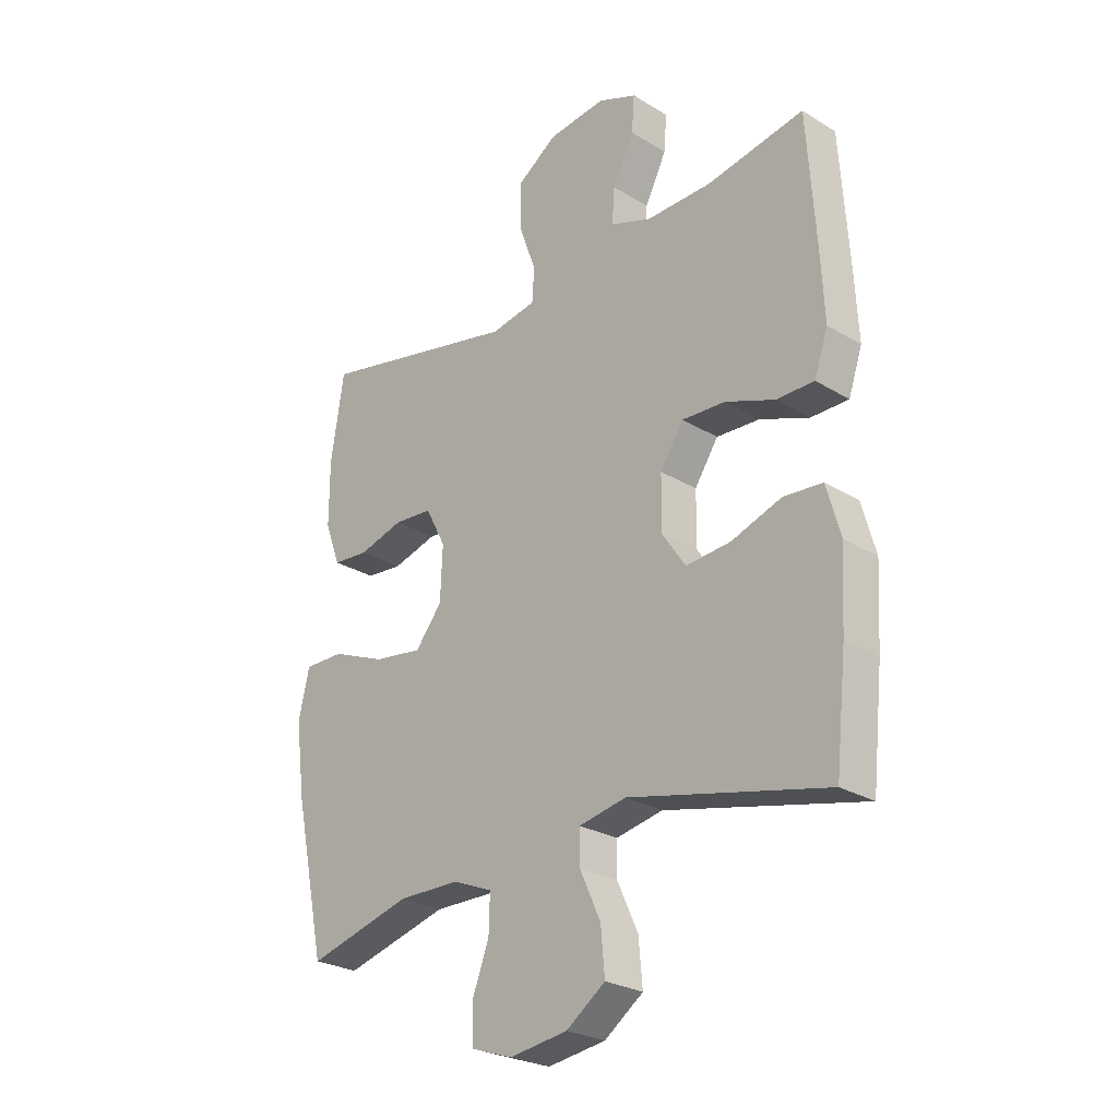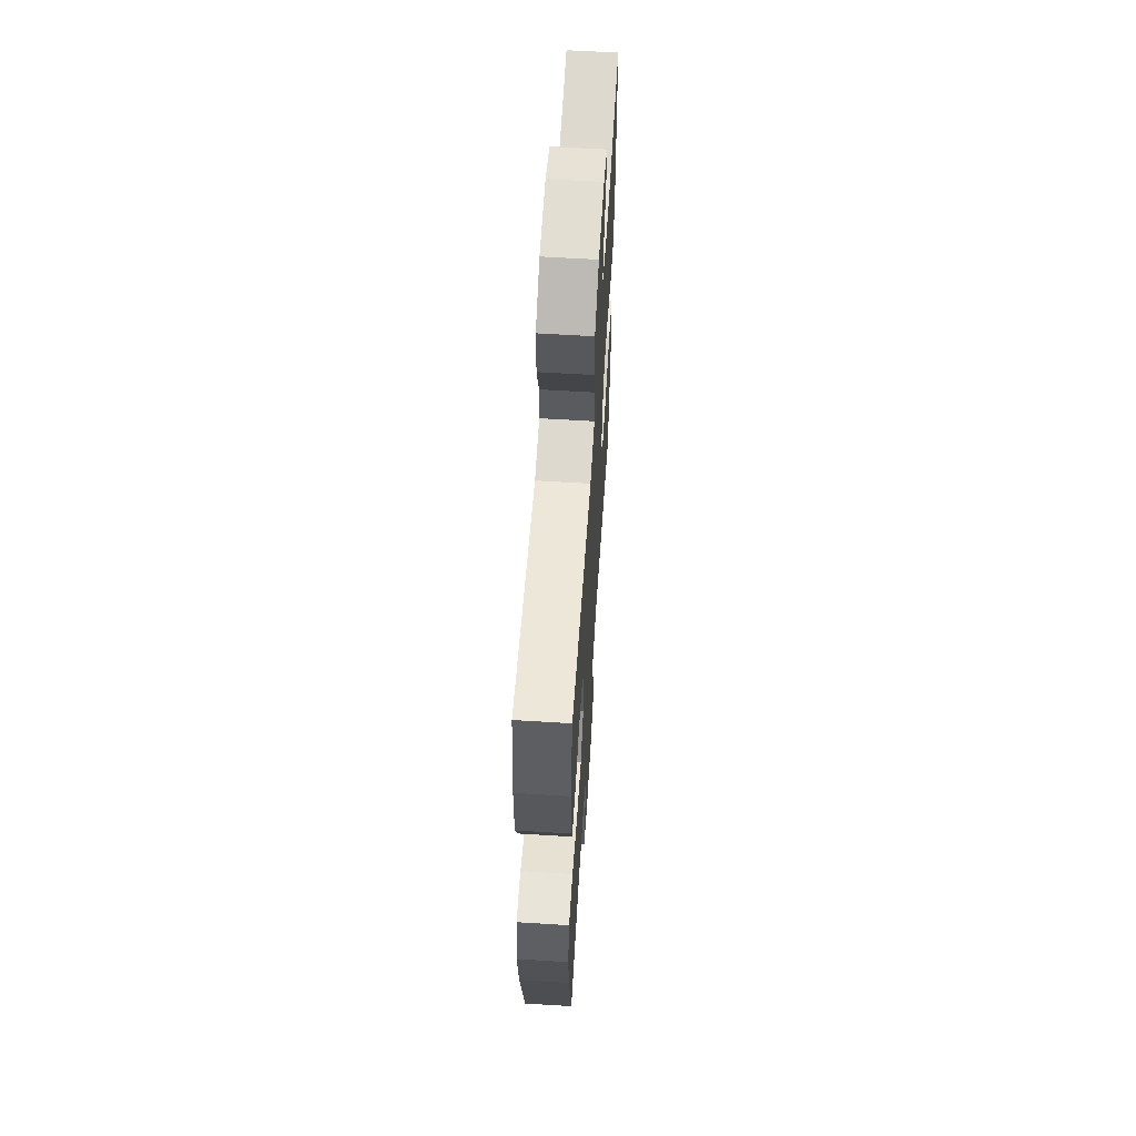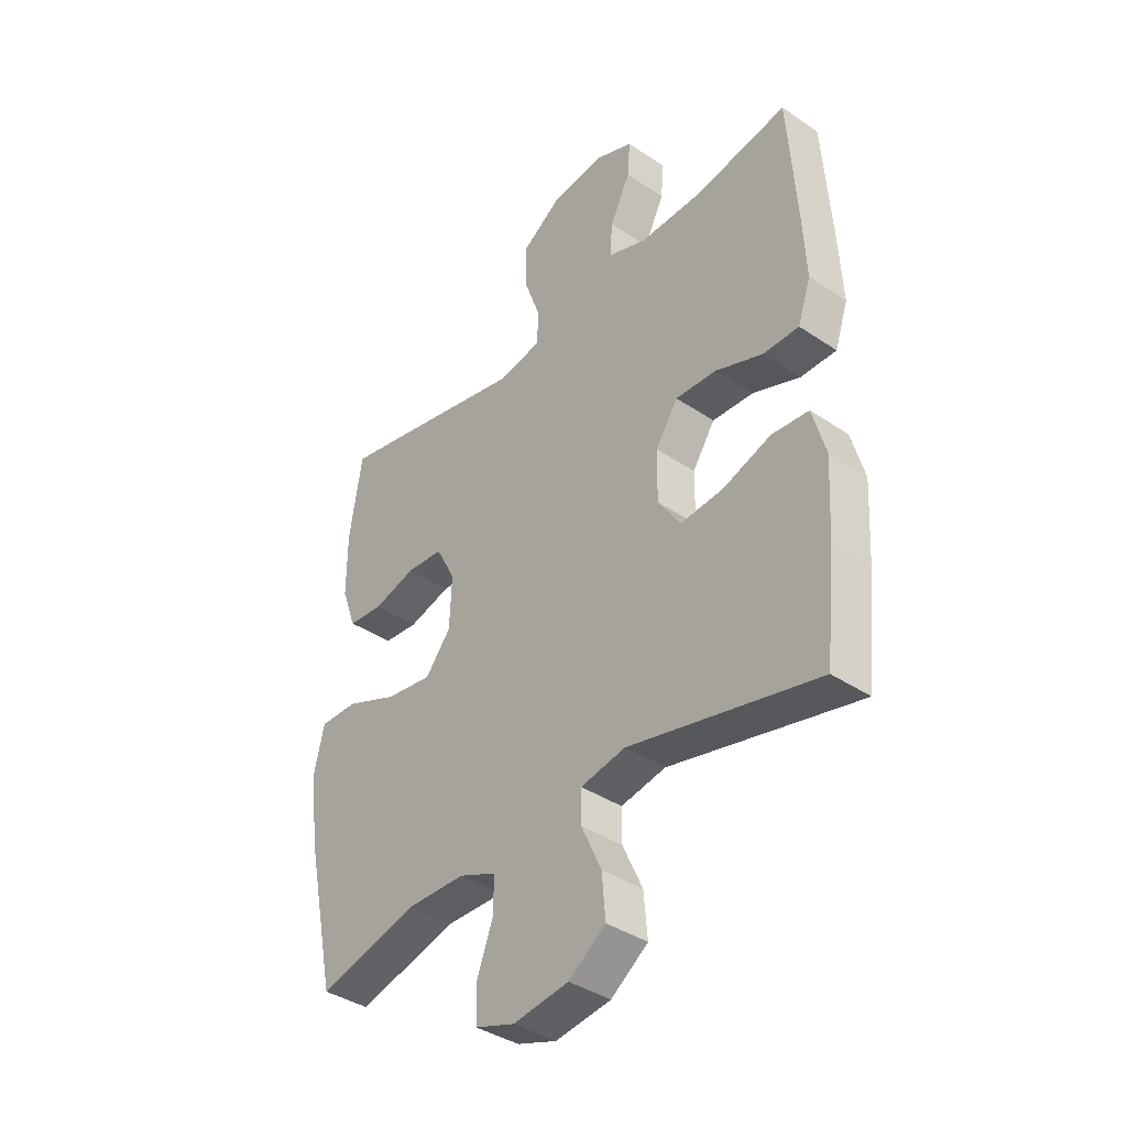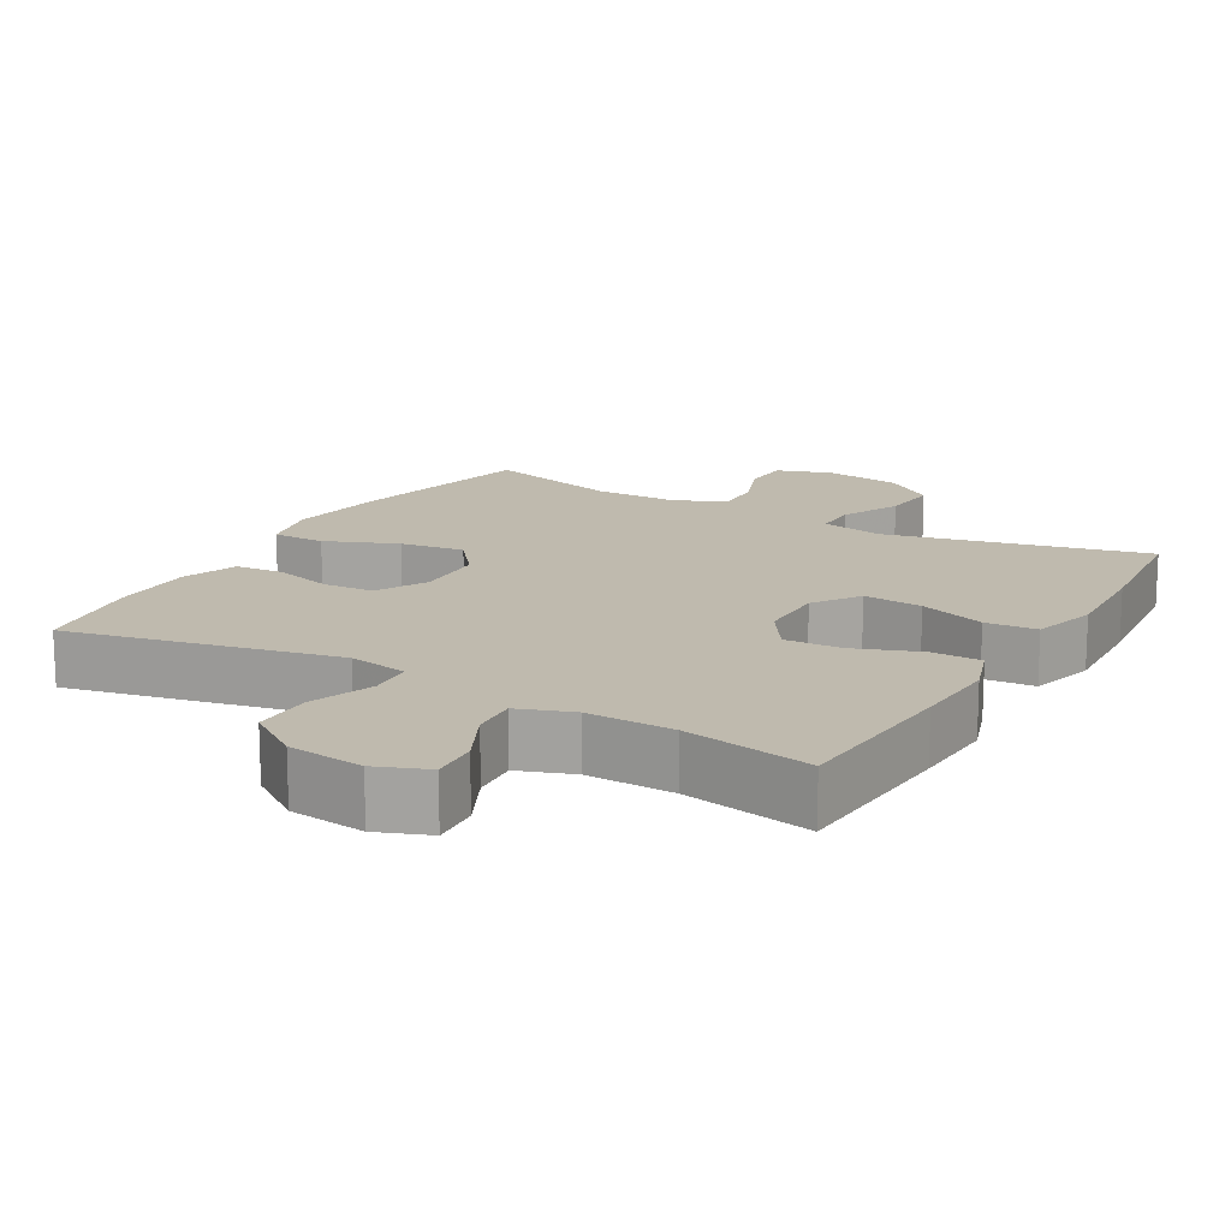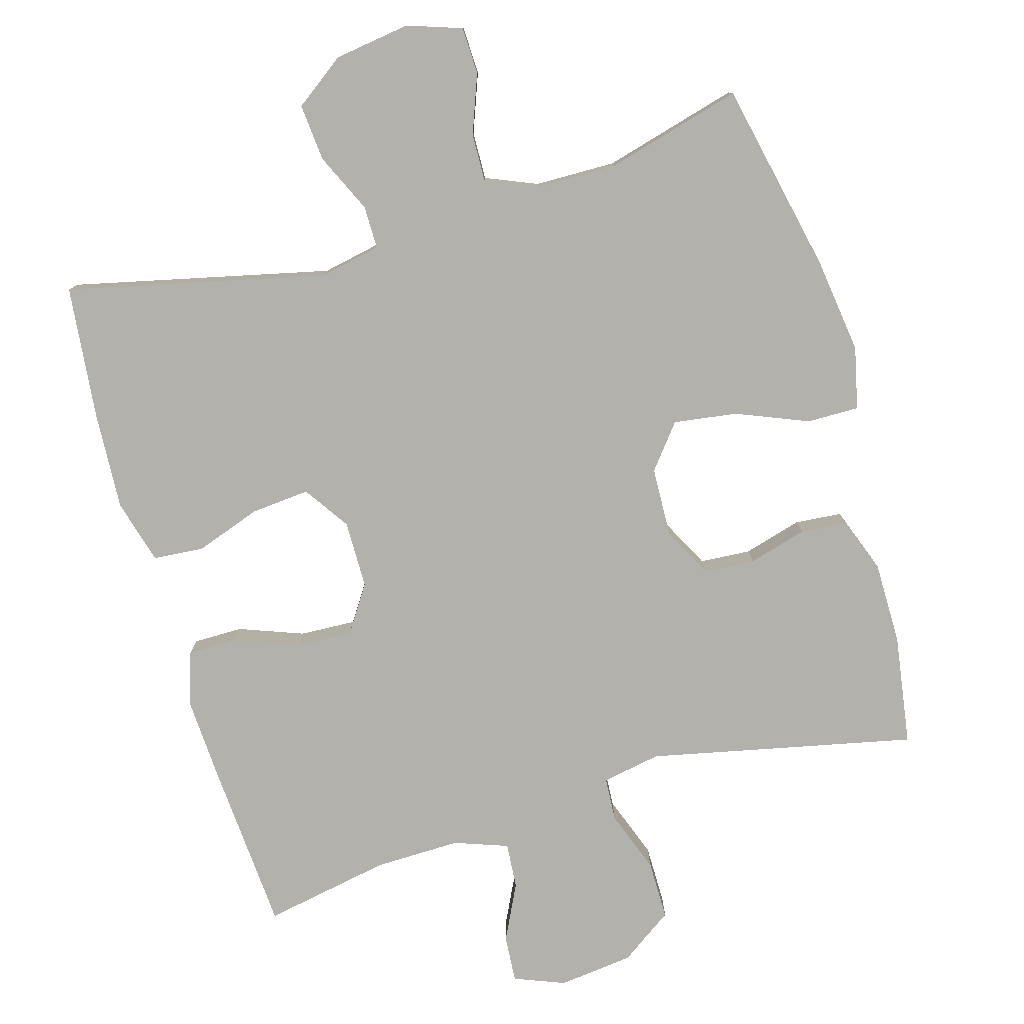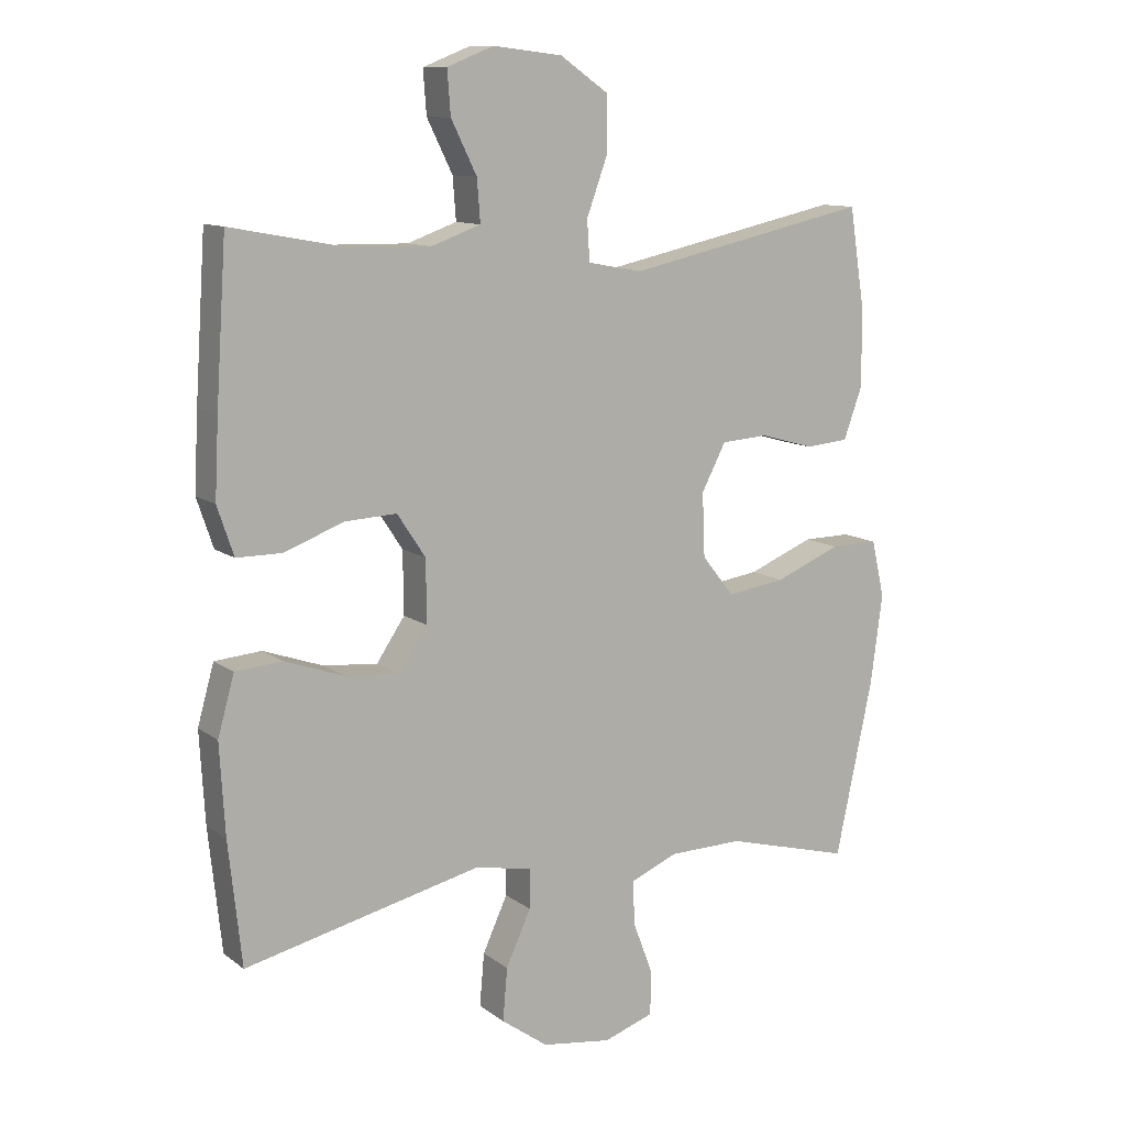
<metadata>
{"format":"obj","ext":"obj","renderer":"f3d","projection":"perspective","resolution":1024,"background":"white","views":[{"elev":-26.1,"azim":46.1,"up":"+Z"},{"elev":61.2,"azim":-86.4,"up":"+Z"},{"elev":-38.7,"azim":49.6,"up":"+Z"},{"elev":15.5,"azim":30.1,"up":"+Y"},{"elev":-78.9,"azim":-163.7,"up":"+Y"},{"elev":11.1,"azim":149.5,"up":"+Z"}]}
</metadata>
<code>
v -0.5 0.07 0.5
v -0.129 0.07 0.419
v -0.046 0.07 0.434
v -0.042 0.07 0.495
v -0.074 0.07 0.583
v -0.074 0.07 0.666
v 0 0.07 0.717
v 0.105 0.07 0.729
v 0.176 0.07 0.701
v 0.171 0.07 0.635
v 0.132 0.07 0.556
v 0.127 0.07 0.492
v 0.202 0.07 0.465
v 0.322 0.07 0.467
v 0.5 0.07 0.5
v 0.516 0.07 0.26
v 0.522 0.07 0.142
v 0.497 0.07 0.068
v 0.428 0.07 0.068
v 0.338 0.07 0.102
v 0.259 0.07 0.106
v 0.216 0.07 0.041
v 0.215 0.07 -0.054
v 0.258 0.07 -0.118
v 0.34 0.07 -0.111
v 0.432 0.07 -0.079
v 0.503 0.07 -0.085
v 0.528 0.07 -0.175
v 0.52 0.07 -0.313
v 0.5 0.07 -0.5
v 0.139 0.07 -0.416
v 0.053 0.07 -0.433
v 0.053 0.07 -0.493
v 0.091 0.07 -0.576
v 0.098 0.07 -0.656
v 0.027 0.07 -0.707
v -0.079 0.07 -0.722
v -0.155 0.07 -0.696
v -0.157 0.07 -0.63
v -0.126 0.07 -0.548
v -0.124 0.07 -0.481
v -0.196 0.07 -0.451
v -0.309 0.07 -0.449
v -0.5 0.07 -0.5
v -0.557 0.07 -0.232
v -0.575 0.07 -0.097
v -0.555 0.07 -0.01
v -0.482 0.07 -0.011
v -0.382 0.07 -0.052
v -0.293 0.07 -0.065
v -0.244 0.07 -0.004
v -0.24 0.07 0.093
v -0.277 0.07 0.164
v -0.348 0.07 0.169
v -0.43 0.07 0.146
v -0.496 0.07 0.152
v -0.524 0.07 0.229
v -0.524 0.07 0.345
v -0.5 0 0.5
v -0.129 0 0.419
v -0.046 0 0.434
v -0.042 0 0.495
v -0.074 0 0.583
v -0.074 0 0.666
v 0 0 0.717
v 0.105 0 0.729
v 0.176 0 0.701
v 0.171 0 0.635
v 0.132 0 0.556
v 0.127 0 0.492
v 0.202 0 0.465
v 0.322 0 0.467
v 0.5 0 0.5
v 0.516 0 0.26
v 0.522 0 0.142
v 0.497 0 0.068
v 0.428 0 0.068
v 0.338 0 0.102
v 0.259 0 0.106
v 0.216 0 0.041
v 0.215 0 -0.054
v 0.258 0 -0.118
v 0.34 0 -0.111
v 0.432 0 -0.079
v 0.503 0 -0.085
v 0.528 0 -0.175
v 0.52 0 -0.313
v 0.5 0 -0.5
v 0.139 0 -0.416
v 0.053 0 -0.433
v 0.053 0 -0.493
v 0.091 0 -0.576
v 0.098 0 -0.656
v 0.027 0 -0.707
v -0.079 0 -0.722
v -0.155 0 -0.696
v -0.157 0 -0.63
v -0.126 0 -0.548
v -0.124 0 -0.481
v -0.196 0 -0.451
v -0.309 0 -0.449
v -0.5 0 -0.5
v -0.557 0 -0.232
v -0.575 0 -0.097
v -0.555 0 -0.01
v -0.482 0 -0.011
v -0.382 0 -0.052
v -0.293 0 -0.065
v -0.244 0 -0.004
v -0.24 0 0.093
v -0.277 0 0.164
v -0.348 0 0.169
v -0.43 0 0.146
v -0.496 0 0.152
v -0.524 0 0.229
v -0.524 0 0.345
f 58 1 2
f 57 58 2
f 56 57 2
f 55 56 2
f 54 55 2
f 53 54 2 3
f 52 53 3
f 51 52 3
f 47 48 49
f 46 47 49
f 45 46 49
f 44 45 49
f 43 44 49
f 42 43 49 50
f 41 42 50 51
f 38 39 40
f 37 38 40
f 36 37 40
f 35 36 40
f 34 35 40
f 33 34 40
f 32 33 40 41
f 29 30 31
f 28 29 31
f 27 28 31
f 26 27 31
f 25 26 31
f 24 25 31 32
f 32 41 51
f 24 32 51
f 23 24 51
f 18 19 20
f 17 18 20
f 16 17 20
f 15 16 20
f 14 15 20
f 13 14 20 21
f 12 13 21 22
f 9 10 11
f 8 9 11
f 7 8 11
f 6 7 11
f 5 6 11
f 4 5 11
f 3 4 11 12
f 22 23 51
f 12 22 51
f 3 12 51
f 60 59 116
f 60 116 115
f 60 115 114
f 60 114 113
f 60 113 112
f 61 60 112 111
f 61 111 110
f 61 110 109
f 107 106 105
f 107 105 104
f 107 104 103
f 107 103 102
f 107 102 101
f 108 107 101 100
f 109 108 100 99
f 98 97 96
f 98 96 95
f 98 95 94
f 98 94 93
f 98 93 92
f 98 92 91
f 99 98 91 90
f 89 88 87
f 89 87 86
f 89 86 85
f 89 85 84
f 89 84 83
f 90 89 83 82
f 109 99 90
f 109 90 82
f 109 82 81
f 78 77 76
f 78 76 75
f 78 75 74
f 78 74 73
f 78 73 72
f 79 78 72 71
f 80 79 71 70
f 69 68 67
f 69 67 66
f 69 66 65
f 69 65 64
f 69 64 63
f 69 63 62
f 70 69 62 61
f 109 81 80
f 109 80 70
f 109 70 61
f 1 59 60 2
f 2 60 61 3
f 3 61 62 4
f 4 62 63 5
f 5 63 64 6
f 6 64 65 7
f 7 65 66 8
f 8 66 67 9
f 9 67 68 10
f 10 68 69 11
f 11 69 70 12
f 12 70 71 13
f 13 71 72 14
f 14 72 73 15
f 15 73 74 16
f 16 74 75 17
f 17 75 76 18
f 18 76 77 19
f 19 77 78 20
f 20 78 79 21
f 21 79 80 22
f 22 80 81 23
f 23 81 82 24
f 24 82 83 25
f 25 83 84 26
f 26 84 85 27
f 27 85 86 28
f 28 86 87 29
f 29 87 88 30
f 30 88 89 31
f 31 89 90 32
f 32 90 91 33
f 33 91 92 34
f 34 92 93 35
f 35 93 94 36
f 36 94 95 37
f 37 95 96 38
f 38 96 97 39
f 39 97 98 40
f 40 98 99 41
f 41 99 100 42
f 42 100 101 43
f 43 101 102 44
f 44 102 103 45
f 45 103 104 46
f 46 104 105 47
f 47 105 106 48
f 48 106 107 49
f 49 107 108 50
f 50 108 109 51
f 51 109 110 52
f 52 110 111 53
f 53 111 112 54
f 54 112 113 55
f 55 113 114 56
f 56 114 115 57
f 57 115 116 58
f 58 116 59 1

</code>
